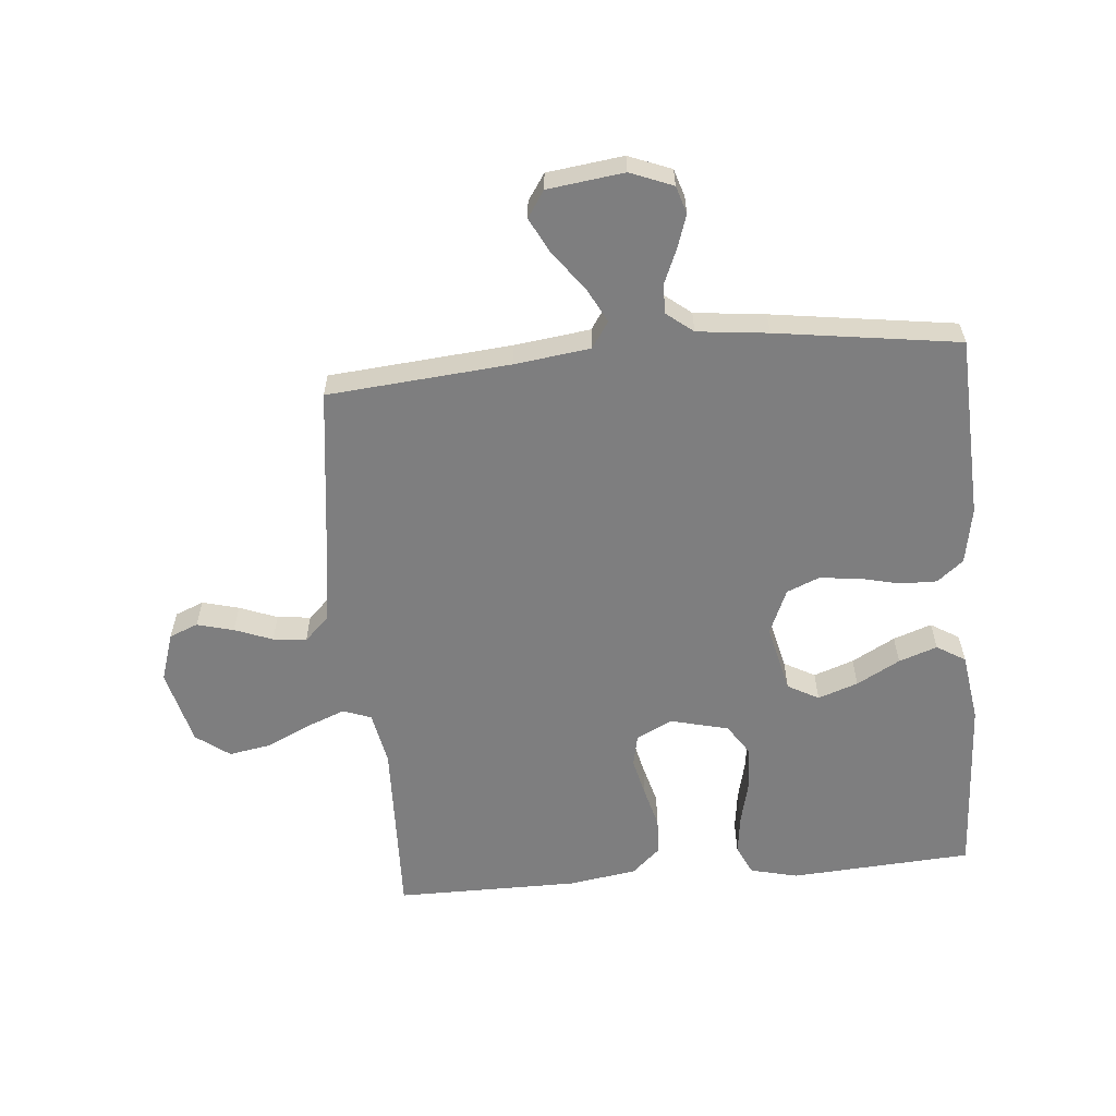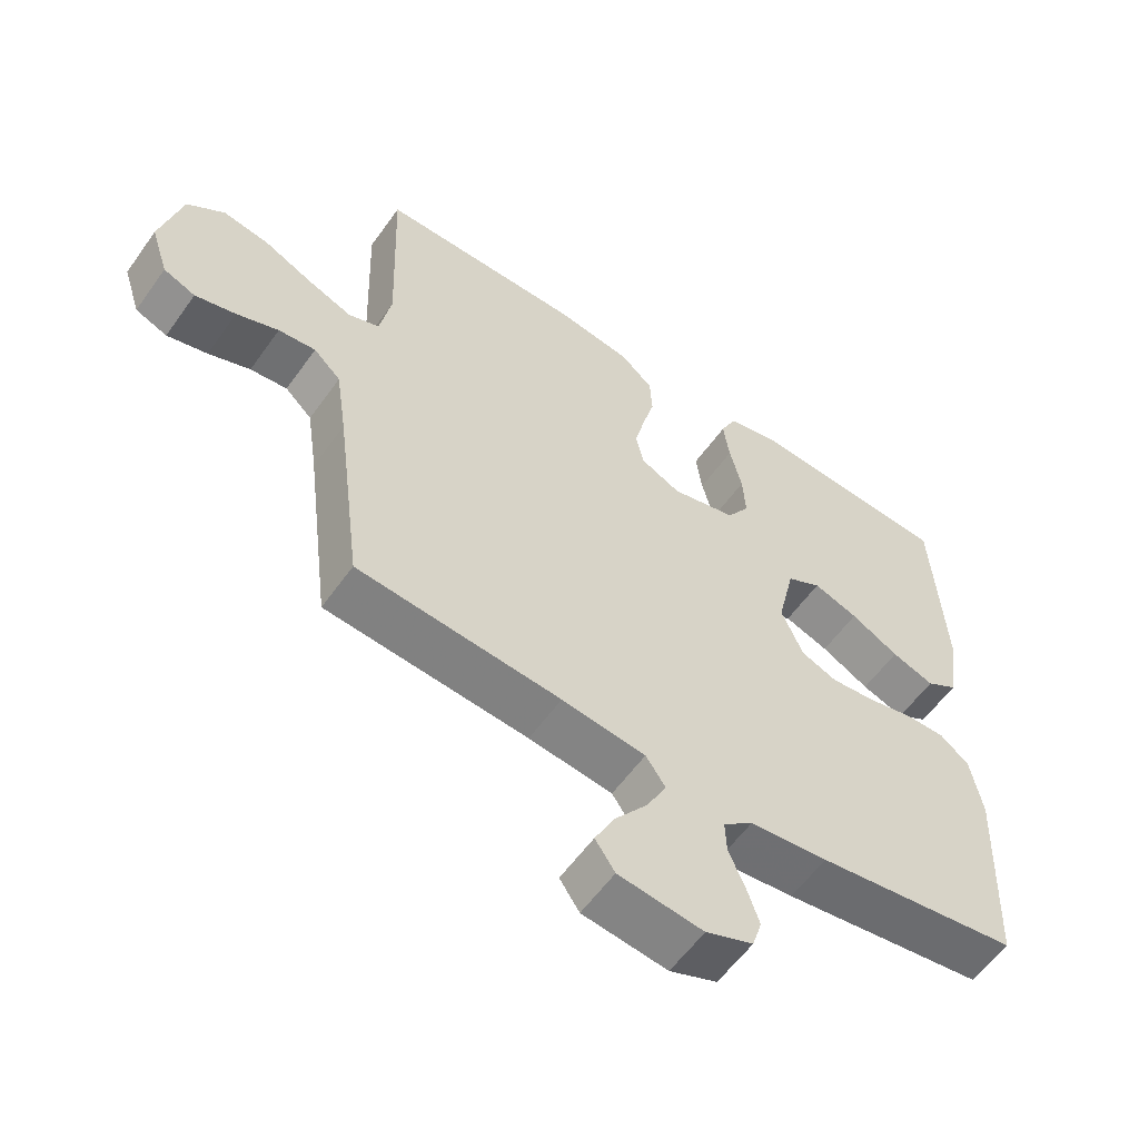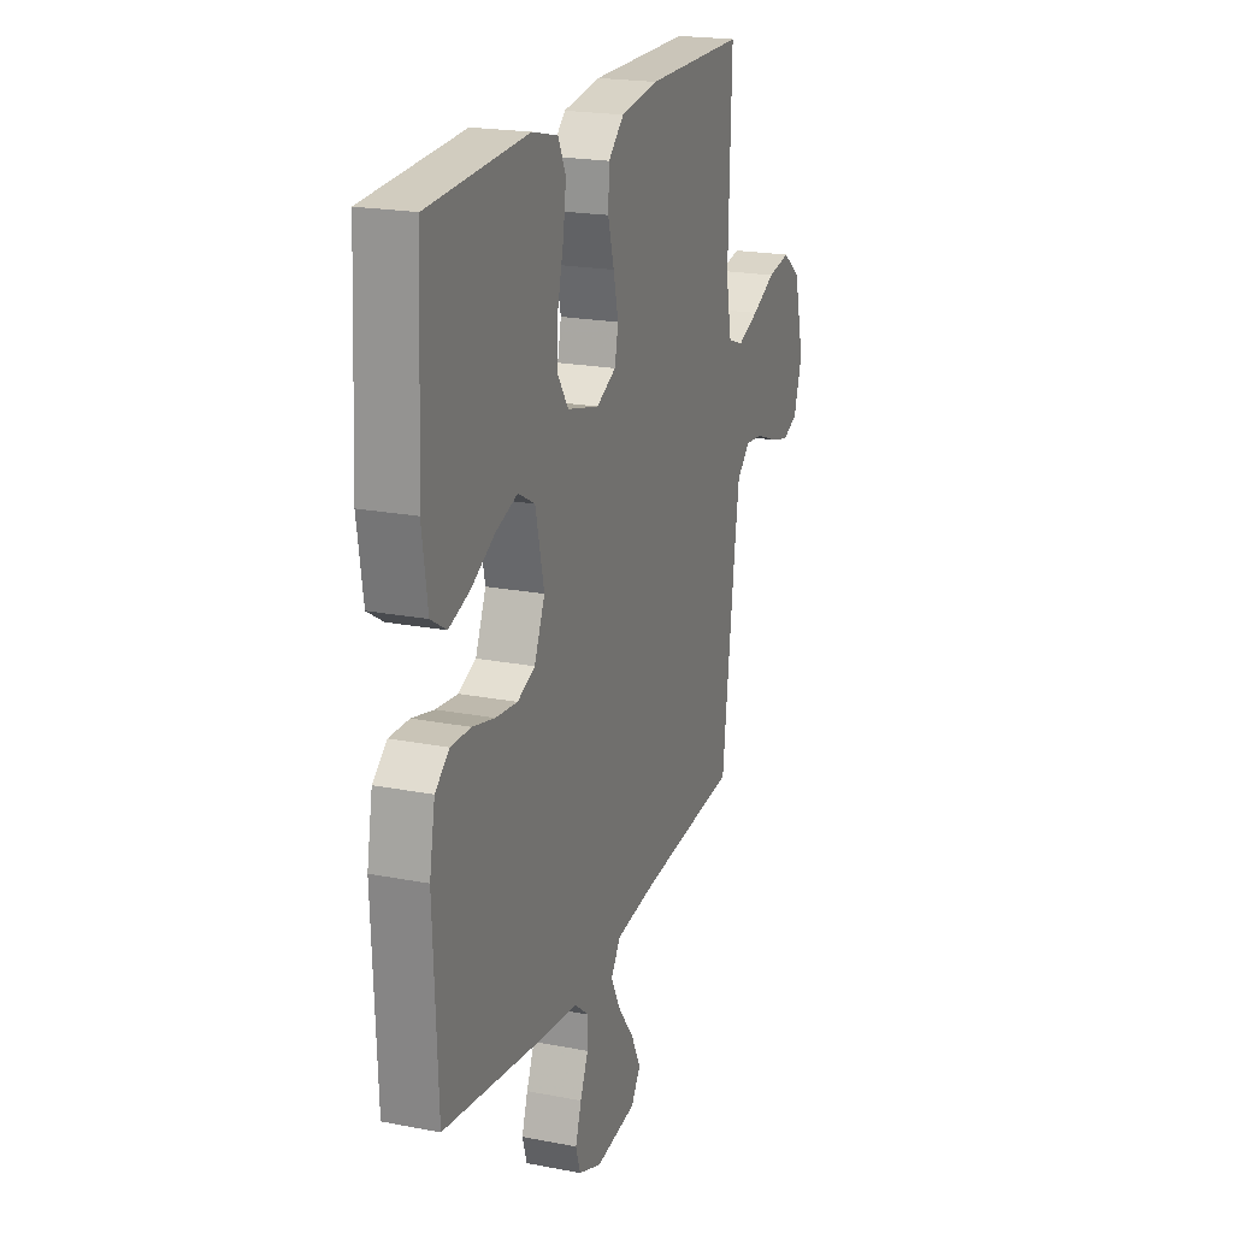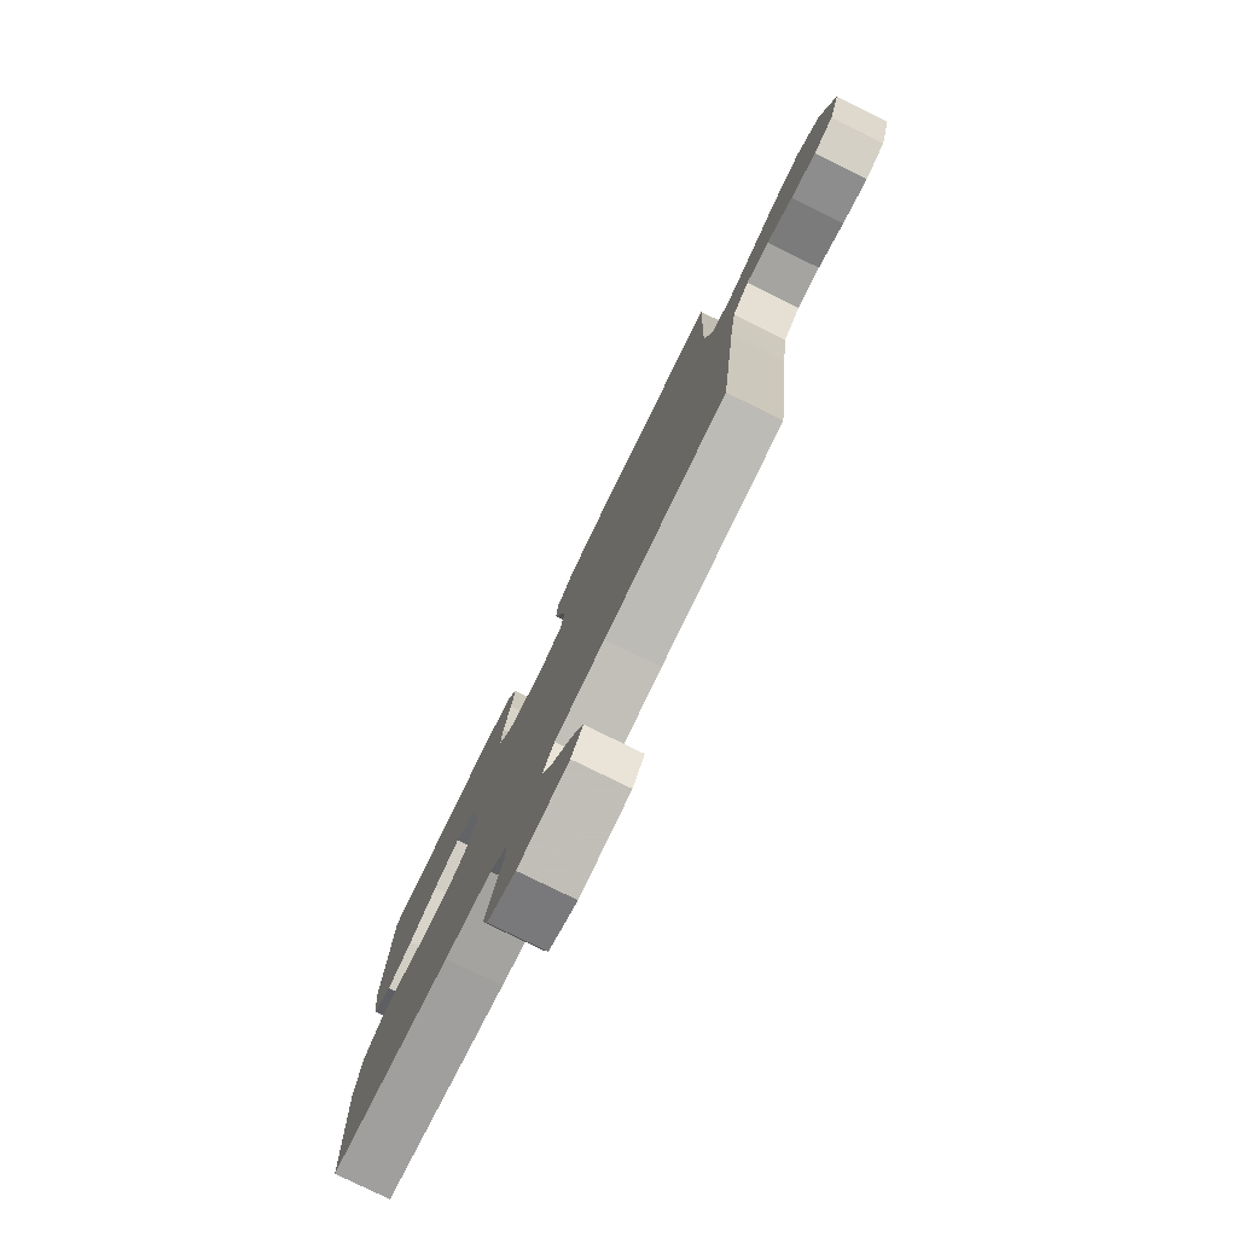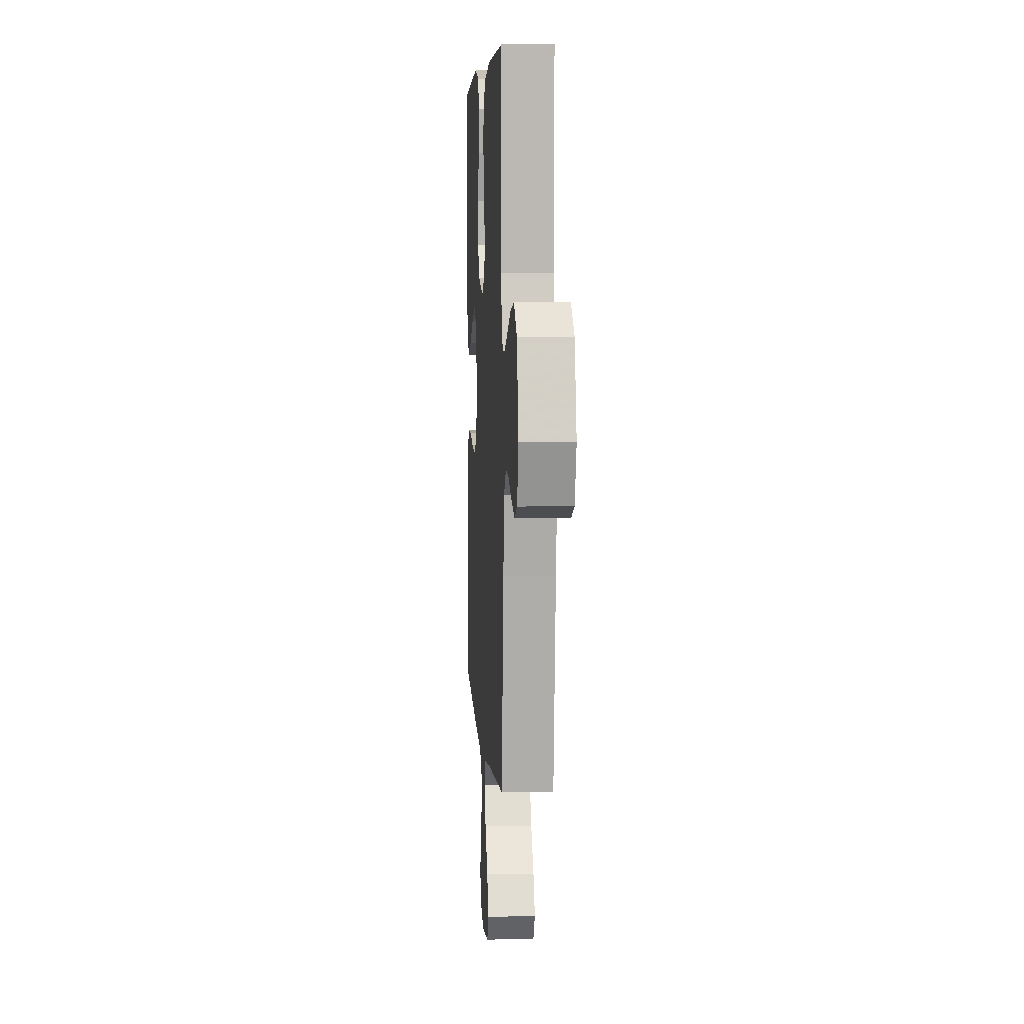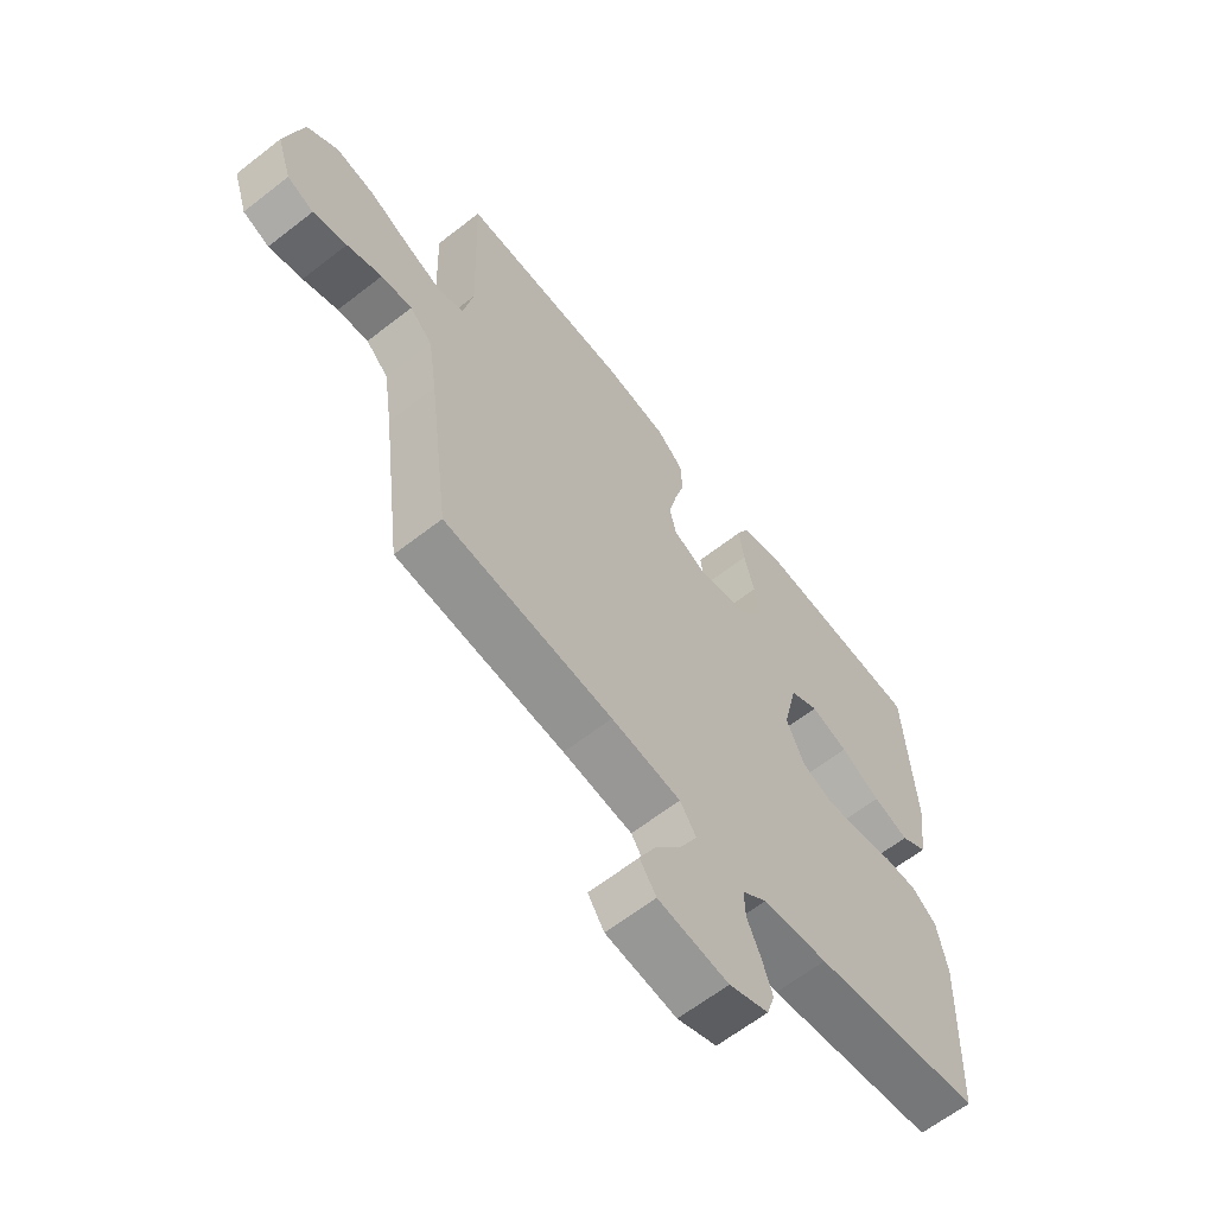
<metadata>
{"format":"obj","ext":"obj","renderer":"f3d","projection":"perspective","resolution":1024,"background":"white","views":[{"elev":-59.5,"azim":-174.8,"up":"+Y"},{"elev":-58.0,"azim":144.9,"up":"+Z"},{"elev":20.7,"azim":-70.6,"up":"+Z"},{"elev":-79.2,"azim":63.8,"up":"+Z"},{"elev":5.7,"azim":86.4,"up":"+Z"},{"elev":-63.1,"azim":128.3,"up":"+Z"}]}
</metadata>
<code>
v -0.5 0.07 -0.5
v -0.513 0.07 -0.2
v -0.496 0.07 -0.107
v -0.453 0.07 -0.072
v -0.393 0.07 -0.073
v -0.326 0.07 -0.089
v -0.26 0.07 -0.096
v -0.207 0.07 -0.074
v -0.175 0.07 0
v -0.201 0.07 0.113
v -0.252 0.07 0.141
v -0.318 0.07 0.118
v -0.389 0.07 0.079
v -0.452 0.07 0.057
v -0.499 0.07 0.086
v -0.516 0.07 0.2
v -0.5 0.07 0.5
v -0.2 0.07 0.519
v -0.122 0.07 0.5
v -0.099 0.07 0.451
v -0.108 0.07 0.385
v -0.126 0.07 0.311
v -0.13 0.07 0.242
v -0.096 0.07 0.19
v 0 0.07 0.166
v 0.059 0.07 0.195
v 0.07 0.07 0.247
v 0.055 0.07 0.312
v 0.037 0.07 0.379
v 0.04 0.07 0.44
v 0.087 0.07 0.483
v 0.2 0.07 0.5
v 0.5 0.07 0.5
v 0.49 0.07 0.2
v 0.507 0.07 0.112
v 0.553 0.07 0.095
v 0.617 0.07 0.12
v 0.689 0.07 0.154
v 0.758 0.07 0.166
v 0.813 0.07 0.125
v 0.844 0.07 0
v 0.818 0.07 -0.08
v 0.771 0.07 -0.099
v 0.711 0.07 -0.083
v 0.649 0.07 -0.059
v 0.594 0.07 -0.053
v 0.554 0.07 -0.091
v 0.538 0.07 -0.2
v 0.5 0.07 -0.5
v 0.2 0.07 -0.526
v 0.076 0.07 -0.542
v 0.047 0.07 -0.585
v 0.077 0.07 -0.643
v 0.125 0.07 -0.706
v 0.154 0.07 -0.764
v 0.125 0.07 -0.807
v 0 0.07 -0.823
v -0.07 0.07 -0.795
v -0.084 0.07 -0.75
v -0.066 0.07 -0.696
v -0.042 0.07 -0.64
v -0.04 0.07 -0.591
v -0.084 0.07 -0.556
v -0.2 0.07 -0.543
v -0.5 0 -0.5
v -0.513 0 -0.2
v -0.496 0 -0.107
v -0.453 0 -0.072
v -0.393 0 -0.073
v -0.326 0 -0.089
v -0.26 0 -0.096
v -0.207 0 -0.074
v -0.175 0 0
v -0.201 0 0.113
v -0.252 0 0.141
v -0.318 0 0.118
v -0.389 0 0.079
v -0.452 0 0.057
v -0.499 0 0.086
v -0.516 0 0.2
v -0.5 0 0.5
v -0.2 0 0.519
v -0.122 0 0.5
v -0.099 0 0.451
v -0.108 0 0.385
v -0.126 0 0.311
v -0.13 0 0.242
v -0.096 0 0.19
v 0 0 0.166
v 0.059 0 0.195
v 0.07 0 0.247
v 0.055 0 0.312
v 0.037 0 0.379
v 0.04 0 0.44
v 0.087 0 0.483
v 0.2 0 0.5
v 0.5 0 0.5
v 0.49 0 0.2
v 0.507 0 0.112
v 0.553 0 0.095
v 0.617 0 0.12
v 0.689 0 0.154
v 0.758 0 0.166
v 0.813 0 0.125
v 0.844 0 0
v 0.818 0 -0.08
v 0.771 0 -0.099
v 0.711 0 -0.083
v 0.649 0 -0.059
v 0.594 0 -0.053
v 0.554 0 -0.091
v 0.538 0 -0.2
v 0.5 0 -0.5
v 0.2 0 -0.526
v 0.076 0 -0.542
v 0.047 0 -0.585
v 0.077 0 -0.643
v 0.125 0 -0.706
v 0.154 0 -0.764
v 0.125 0 -0.807
v 0 0 -0.823
v -0.07 0 -0.795
v -0.084 0 -0.75
v -0.066 0 -0.696
v -0.042 0 -0.64
v -0.04 0 -0.591
v -0.084 0 -0.556
v -0.2 0 -0.543
f 63 64 1 2
f 62 63 2 3
f 58 59 60 61
f 56 57 58 61
f 56 61 62
f 53 54 55 56
f 52 53 56 62
f 51 52 62 3
f 48 49 50
f 47 48 50 51
f 46 47 51
f 42 43 44 45
f 40 41 42 45
f 40 45 46
f 37 38 39 40
f 36 37 40 46
f 35 36 46 51
f 31 32 33 34
f 28 29 30 31
f 27 28 31 34
f 26 27 34 35
f 19 20 21 22
f 19 22 23
f 18 19 23
f 17 18 23
f 16 17 23 24
f 12 13 14 15
f 11 12 15 16
f 3 4 5 6
f 3 6 7
f 51 3 7
f 25 26 35 51
f 11 16 24 25
f 10 11 25
f 9 10 25 51
f 8 9 51
f 7 8 51
f 66 65 128 127
f 67 66 127 126
f 125 124 123 122
f 125 122 121 120
f 126 125 120
f 120 119 118 117
f 126 120 117 116
f 67 126 116 115
f 114 113 112
f 115 114 112 111
f 115 111 110
f 109 108 107 106
f 109 106 105 104
f 110 109 104
f 104 103 102 101
f 110 104 101 100
f 115 110 100 99
f 98 97 96 95
f 95 94 93 92
f 98 95 92 91
f 99 98 91 90
f 86 85 84 83
f 87 86 83
f 87 83 82
f 87 82 81
f 88 87 81 80
f 79 78 77 76
f 80 79 76 75
f 70 69 68 67
f 71 70 67
f 71 67 115
f 115 99 90 89
f 89 88 80 75
f 89 75 74
f 115 89 74 73
f 115 73 72
f 115 72 71
f 1 65 66 2
f 2 66 67 3
f 3 67 68 4
f 4 68 69 5
f 5 69 70 6
f 6 70 71 7
f 7 71 72 8
f 8 72 73 9
f 9 73 74 10
f 10 74 75 11
f 11 75 76 12
f 12 76 77 13
f 13 77 78 14
f 14 78 79 15
f 15 79 80 16
f 16 80 81 17
f 17 81 82 18
f 18 82 83 19
f 19 83 84 20
f 20 84 85 21
f 21 85 86 22
f 22 86 87 23
f 23 87 88 24
f 24 88 89 25
f 25 89 90 26
f 26 90 91 27
f 27 91 92 28
f 28 92 93 29
f 29 93 94 30
f 30 94 95 31
f 31 95 96 32
f 32 96 97 33
f 33 97 98 34
f 34 98 99 35
f 35 99 100 36
f 36 100 101 37
f 37 101 102 38
f 38 102 103 39
f 39 103 104 40
f 40 104 105 41
f 41 105 106 42
f 42 106 107 43
f 43 107 108 44
f 44 108 109 45
f 45 109 110 46
f 46 110 111 47
f 47 111 112 48
f 48 112 113 49
f 49 113 114 50
f 50 114 115 51
f 51 115 116 52
f 52 116 117 53
f 53 117 118 54
f 54 118 119 55
f 55 119 120 56
f 56 120 121 57
f 57 121 122 58
f 58 122 123 59
f 59 123 124 60
f 60 124 125 61
f 61 125 126 62
f 62 126 127 63
f 63 127 128 64
f 64 128 65 1

</code>
